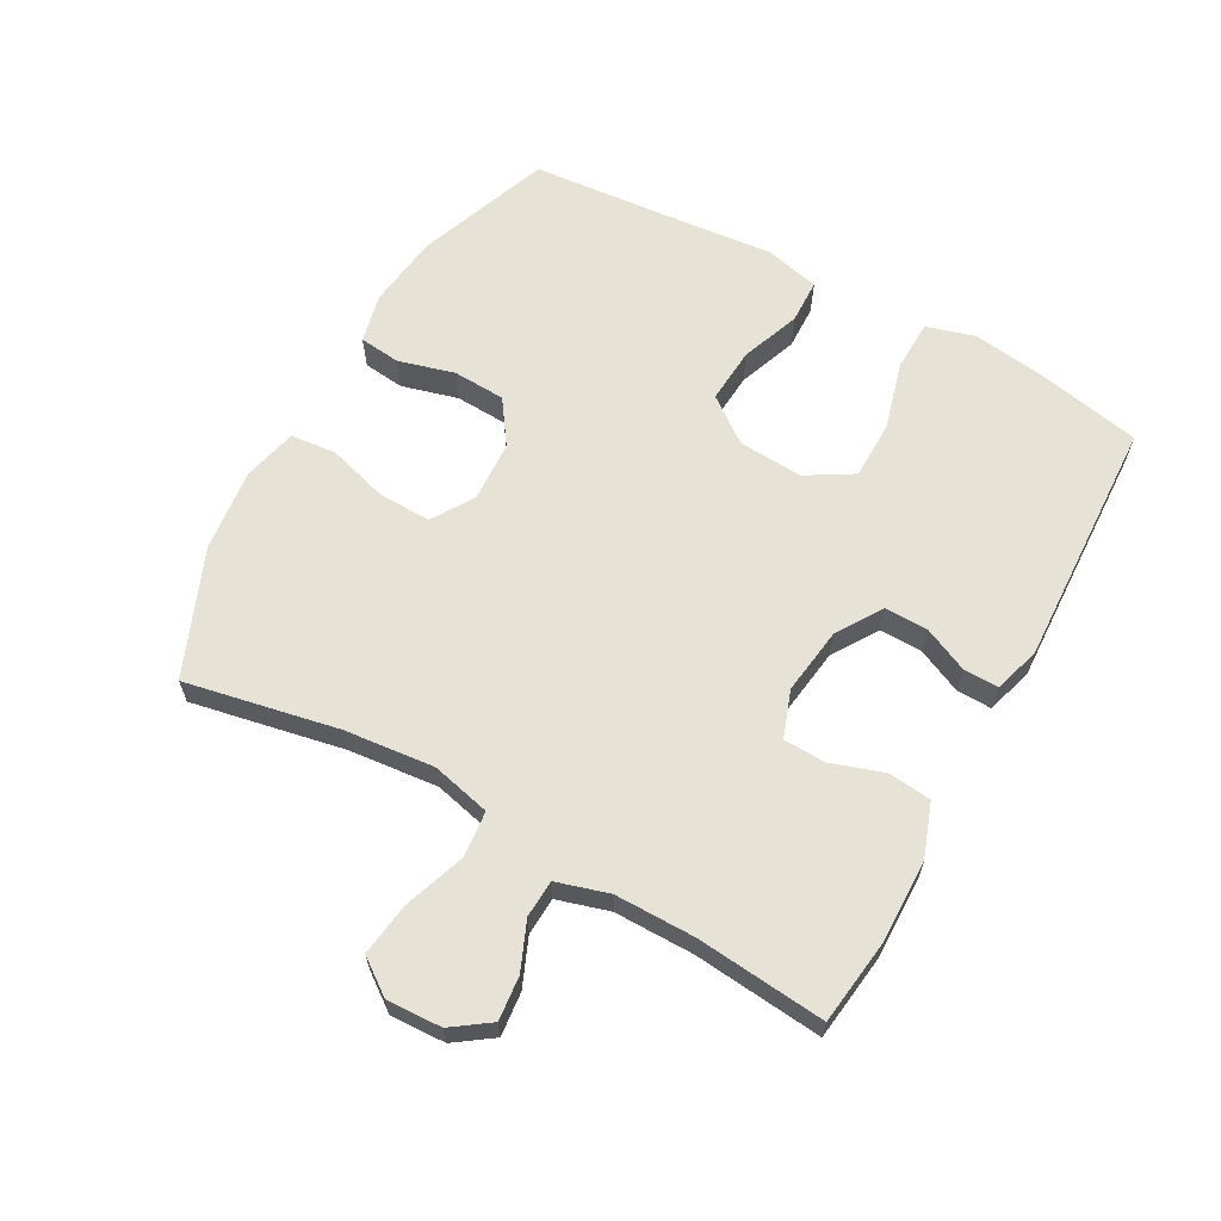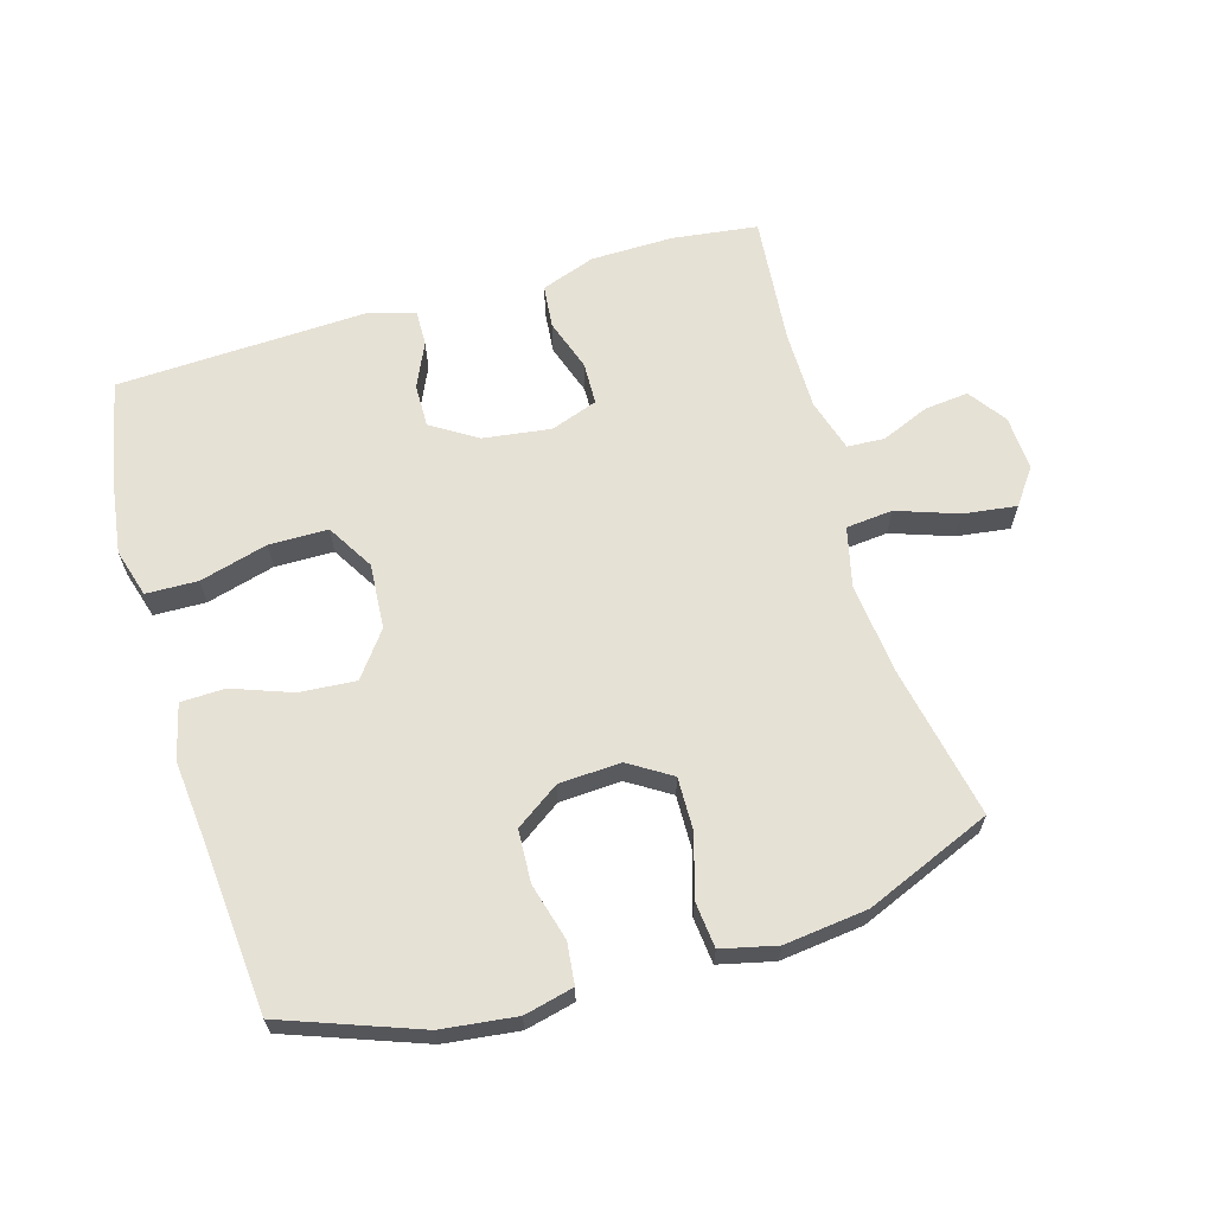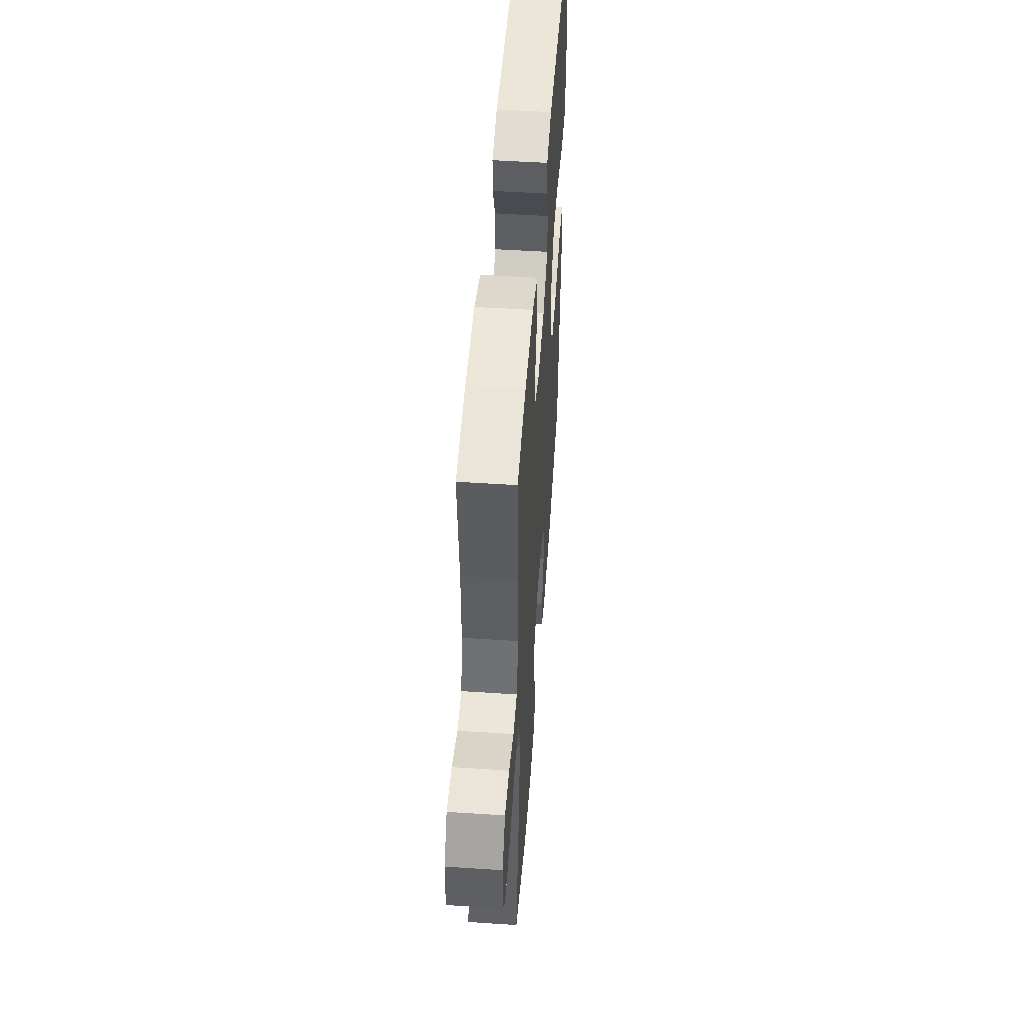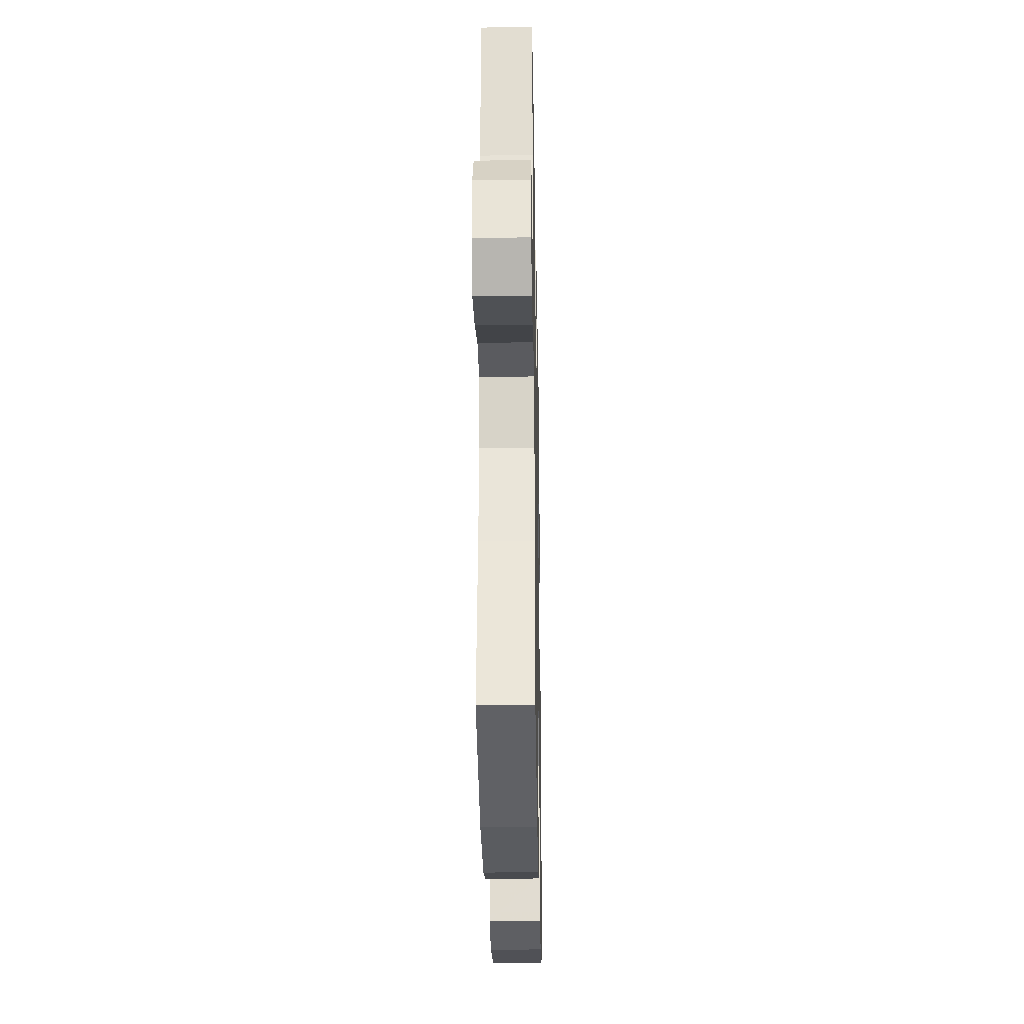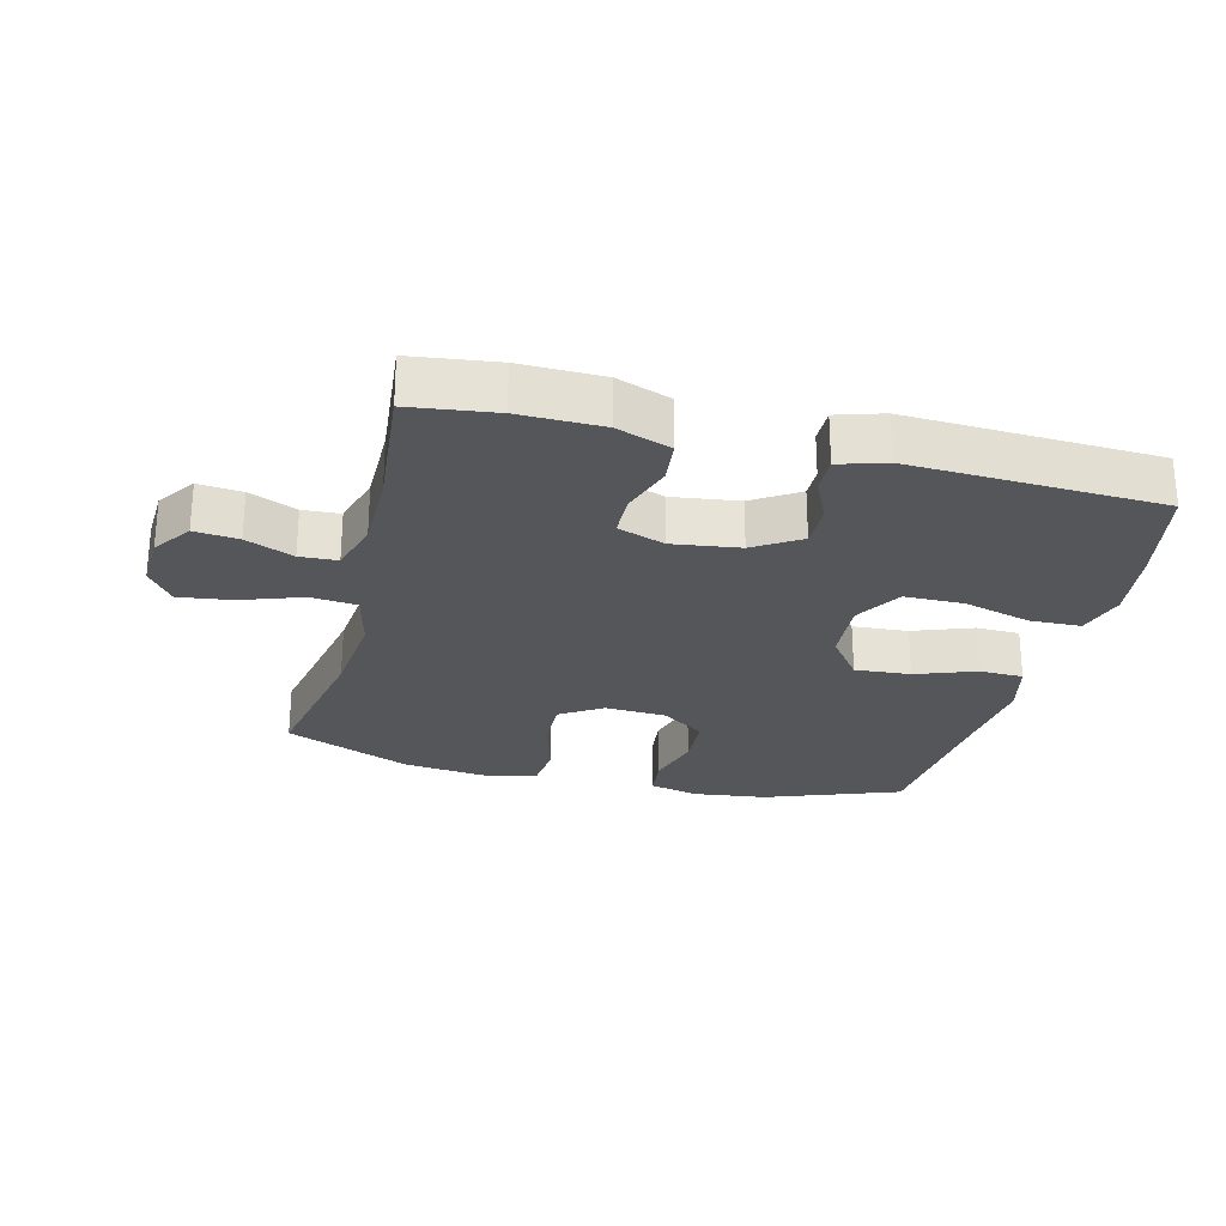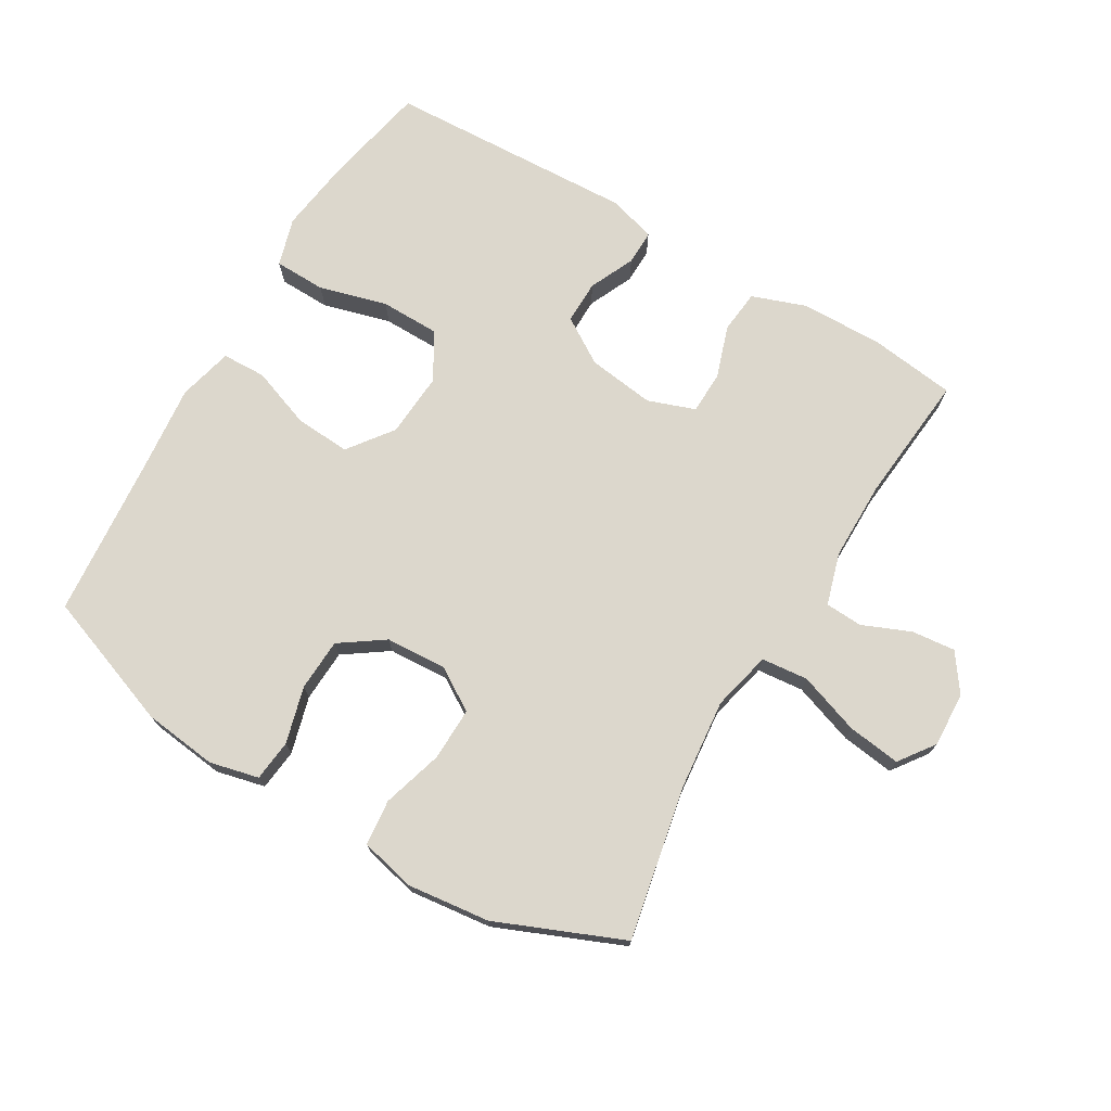
<metadata>
{"format":"obj","ext":"obj","renderer":"f3d","projection":"perspective","resolution":1024,"background":"white","views":[{"elev":63.3,"azim":-61.0,"up":"+Y"},{"elev":64.2,"azim":163.6,"up":"+Y"},{"elev":50.8,"azim":-85.9,"up":"+Z"},{"elev":-27.3,"azim":-88.9,"up":"+Z"},{"elev":-26.1,"azim":-14.1,"up":"+Y"},{"elev":73.0,"azim":-149.5,"up":"+Y"}]}
</metadata>
<code>
v -0.5 0.07 -0.5
v -0.453 0.07 -0.262
v -0.439 0.07 -0.123
v -0.461 0.07 -0.031
v -0.533 0.07 -0.024
v -0.628 0.07 -0.057
v -0.71 0.07 -0.068
v -0.75 0.07 -0.013
v -0.746 0.07 0.072
v -0.705 0.07 0.13
v -0.637 0.07 0.123
v -0.563 0.07 0.092
v -0.505 0.07 0.095
v -0.481 0.07 0.176
v -0.481 0.07 0.3
v -0.5 0.07 0.5
v -0.368 0.07 0.517
v -0.24 0.07 0.515
v -0.156 0.07 0.485
v -0.149 0.07 0.418
v -0.176 0.07 0.337
v -0.174 0.07 0.271
v -0.101 0.07 0.245
v 0.003 0.07 0.259
v 0.074 0.07 0.304
v 0.073 0.07 0.371
v 0.041 0.07 0.441
v 0.04 0.07 0.495
v 0.112 0.07 0.517
v 0.5 0.07 0.5
v 0.533 0.07 0.34
v 0.549 0.07 0.224
v 0.527 0.07 0.149
v 0.447 0.07 0.147
v 0.342 0.07 0.176
v 0.251 0.07 0.175
v 0.208 0.07 0.103
v 0.215 0.07 0.002
v 0.267 0.07 -0.067
v 0.353 0.07 -0.061
v 0.446 0.07 -0.027
v 0.514 0.07 -0.029
v 0.535 0.07 -0.114
v 0.522 0.07 -0.245
v 0.5 0.07 -0.5
v 0.291 0.07 -0.577
v 0.176 0.07 -0.591
v 0.1 0.07 -0.573
v 0.093 0.07 -0.509
v 0.117 0.07 -0.421
v 0.113 0.07 -0.34
v 0.045 0.07 -0.293
v -0.05 0.07 -0.288
v -0.115 0.07 -0.329
v -0.113 0.07 -0.411
v -0.085 0.07 -0.505
v -0.092 0.07 -0.576
v -0.177 0.07 -0.596
v -0.305 0.07 -0.581
v -0.5 0 -0.5
v -0.453 0 -0.262
v -0.439 0 -0.123
v -0.461 0 -0.031
v -0.533 0 -0.024
v -0.628 0 -0.057
v -0.71 0 -0.068
v -0.75 0 -0.013
v -0.746 0 0.072
v -0.705 0 0.13
v -0.637 0 0.123
v -0.563 0 0.092
v -0.505 0 0.095
v -0.481 0 0.176
v -0.481 0 0.3
v -0.5 0 0.5
v -0.368 0 0.517
v -0.24 0 0.515
v -0.156 0 0.485
v -0.149 0 0.418
v -0.176 0 0.337
v -0.174 0 0.271
v -0.101 0 0.245
v 0.003 0 0.259
v 0.074 0 0.304
v 0.073 0 0.371
v 0.041 0 0.441
v 0.04 0 0.495
v 0.112 0 0.517
v 0.5 0 0.5
v 0.533 0 0.34
v 0.549 0 0.224
v 0.527 0 0.149
v 0.447 0 0.147
v 0.342 0 0.176
v 0.251 0 0.175
v 0.208 0 0.103
v 0.215 0 0.002
v 0.267 0 -0.067
v 0.353 0 -0.061
v 0.446 0 -0.027
v 0.514 0 -0.029
v 0.535 0 -0.114
v 0.522 0 -0.245
v 0.5 0 -0.5
v 0.291 0 -0.577
v 0.176 0 -0.591
v 0.1 0 -0.573
v 0.093 0 -0.509
v 0.117 0 -0.421
v 0.113 0 -0.34
v 0.045 0 -0.293
v -0.05 0 -0.288
v -0.115 0 -0.329
v -0.113 0 -0.411
v -0.085 0 -0.505
v -0.092 0 -0.576
v -0.177 0 -0.596
v -0.305 0 -0.581
f 58 59 1 2
f 55 56 57 58
f 54 55 58 2
f 53 54 2 3
f 52 53 3 4
f 47 48 49 50
f 47 50 51
f 44 45 46 47
f 44 47 51
f 43 44 51 52
f 40 41 42 43
f 39 40 43 52
f 32 33 34 35
f 32 35 36
f 31 32 36
f 30 31 36
f 29 30 36
f 26 27 28 29
f 25 26 29 36
f 24 25 36 37
f 18 19 20 21
f 18 21 22
f 15 16 17 18
f 14 15 18 22
f 13 14 22 23
f 9 10 11 12
f 9 12 13
f 8 9 13
f 5 6 7 8
f 5 8 13 23
f 38 39 52 4
f 23 24 37 38
f 4 5 23 38
f 61 60 118 117
f 117 116 115 114
f 61 117 114 113
f 62 61 113 112
f 63 62 112 111
f 109 108 107 106
f 110 109 106
f 106 105 104 103
f 110 106 103
f 111 110 103 102
f 102 101 100 99
f 111 102 99 98
f 94 93 92 91
f 95 94 91
f 95 91 90
f 95 90 89
f 95 89 88
f 88 87 86 85
f 95 88 85 84
f 96 95 84 83
f 80 79 78 77
f 81 80 77
f 77 76 75 74
f 81 77 74 73
f 82 81 73 72
f 71 70 69 68
f 72 71 68
f 72 68 67
f 67 66 65 64
f 82 72 67 64
f 63 111 98 97
f 97 96 83 82
f 97 82 64 63
f 1 60 61 2
f 2 61 62 3
f 3 62 63 4
f 4 63 64 5
f 5 64 65 6
f 6 65 66 7
f 7 66 67 8
f 8 67 68 9
f 9 68 69 10
f 10 69 70 11
f 11 70 71 12
f 12 71 72 13
f 13 72 73 14
f 14 73 74 15
f 15 74 75 16
f 16 75 76 17
f 17 76 77 18
f 18 77 78 19
f 19 78 79 20
f 20 79 80 21
f 21 80 81 22
f 22 81 82 23
f 23 82 83 24
f 24 83 84 25
f 25 84 85 26
f 26 85 86 27
f 27 86 87 28
f 28 87 88 29
f 29 88 89 30
f 30 89 90 31
f 31 90 91 32
f 32 91 92 33
f 33 92 93 34
f 34 93 94 35
f 35 94 95 36
f 36 95 96 37
f 37 96 97 38
f 38 97 98 39
f 39 98 99 40
f 40 99 100 41
f 41 100 101 42
f 42 101 102 43
f 43 102 103 44
f 44 103 104 45
f 45 104 105 46
f 46 105 106 47
f 47 106 107 48
f 48 107 108 49
f 49 108 109 50
f 50 109 110 51
f 51 110 111 52
f 52 111 112 53
f 53 112 113 54
f 54 113 114 55
f 55 114 115 56
f 56 115 116 57
f 57 116 117 58
f 58 117 118 59
f 59 118 60 1

</code>
